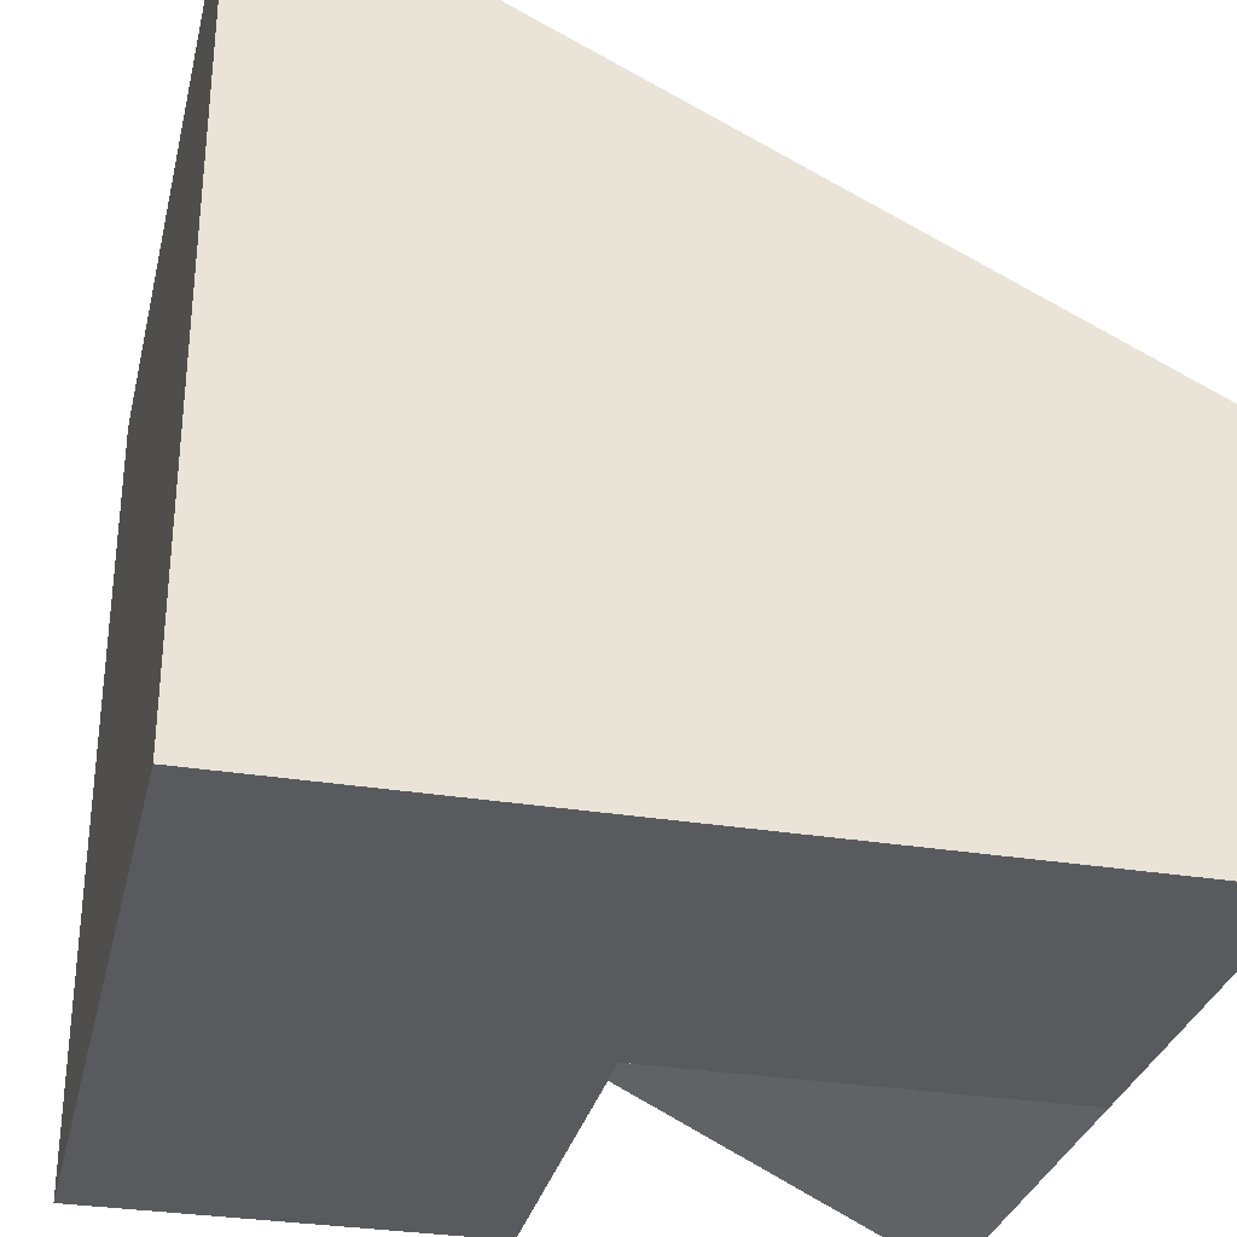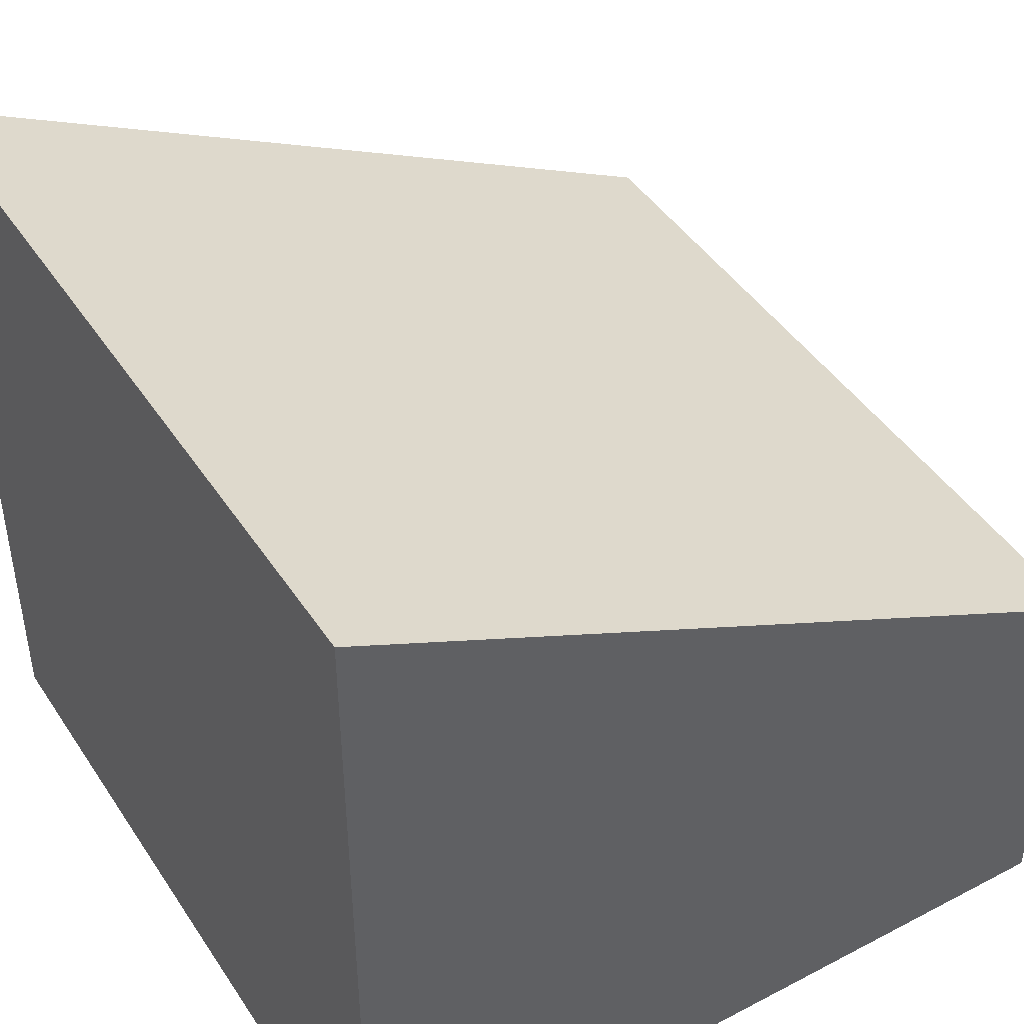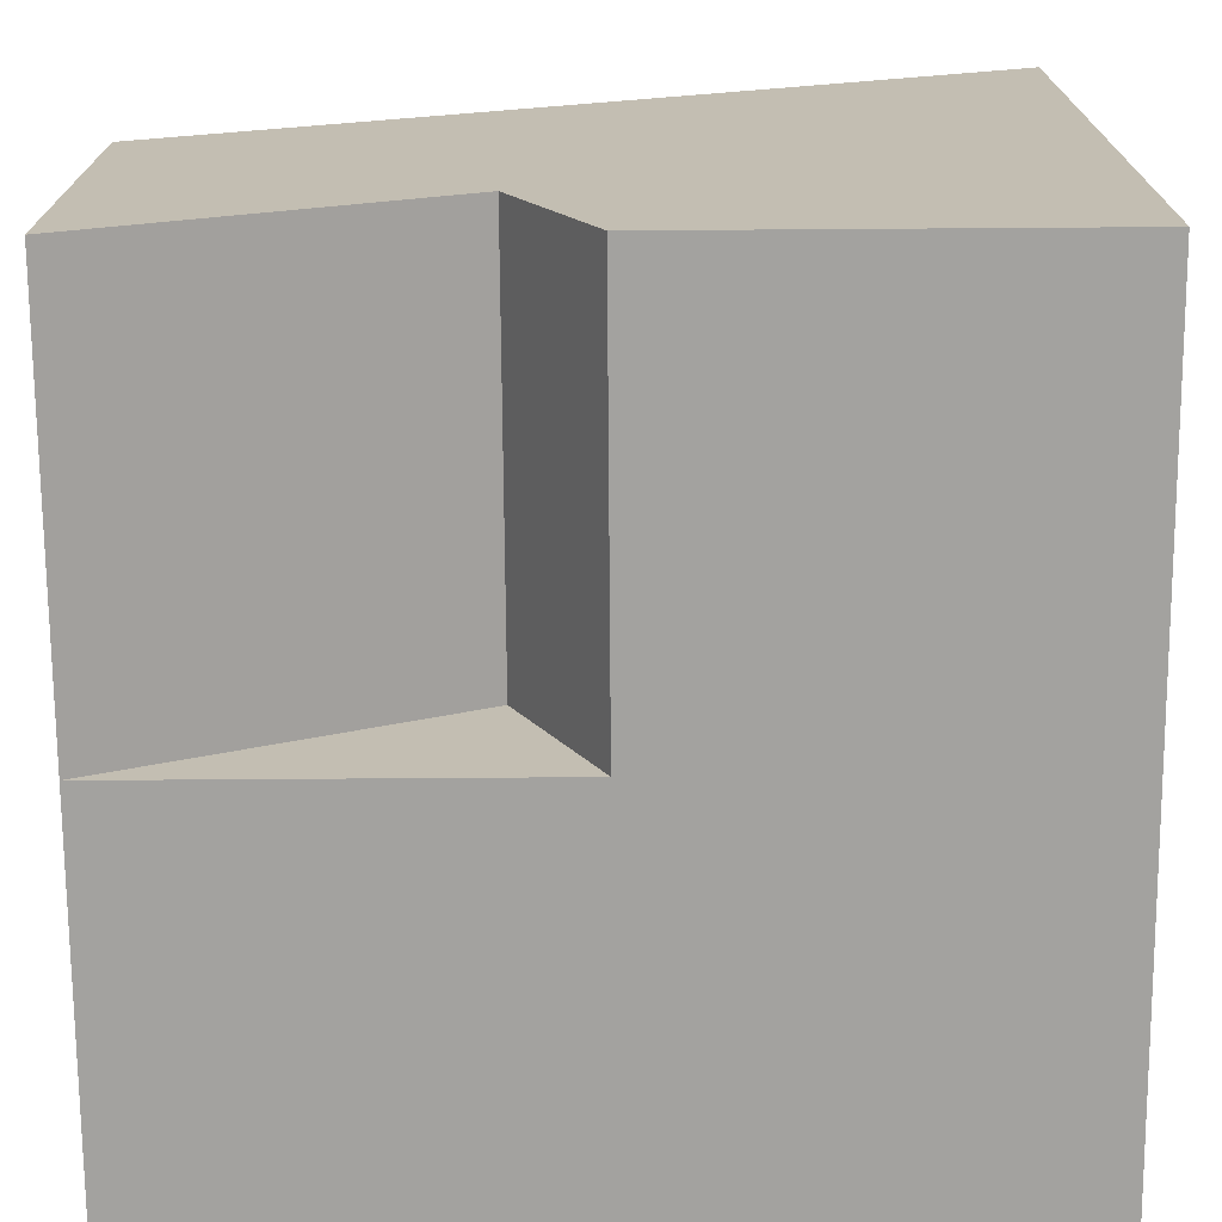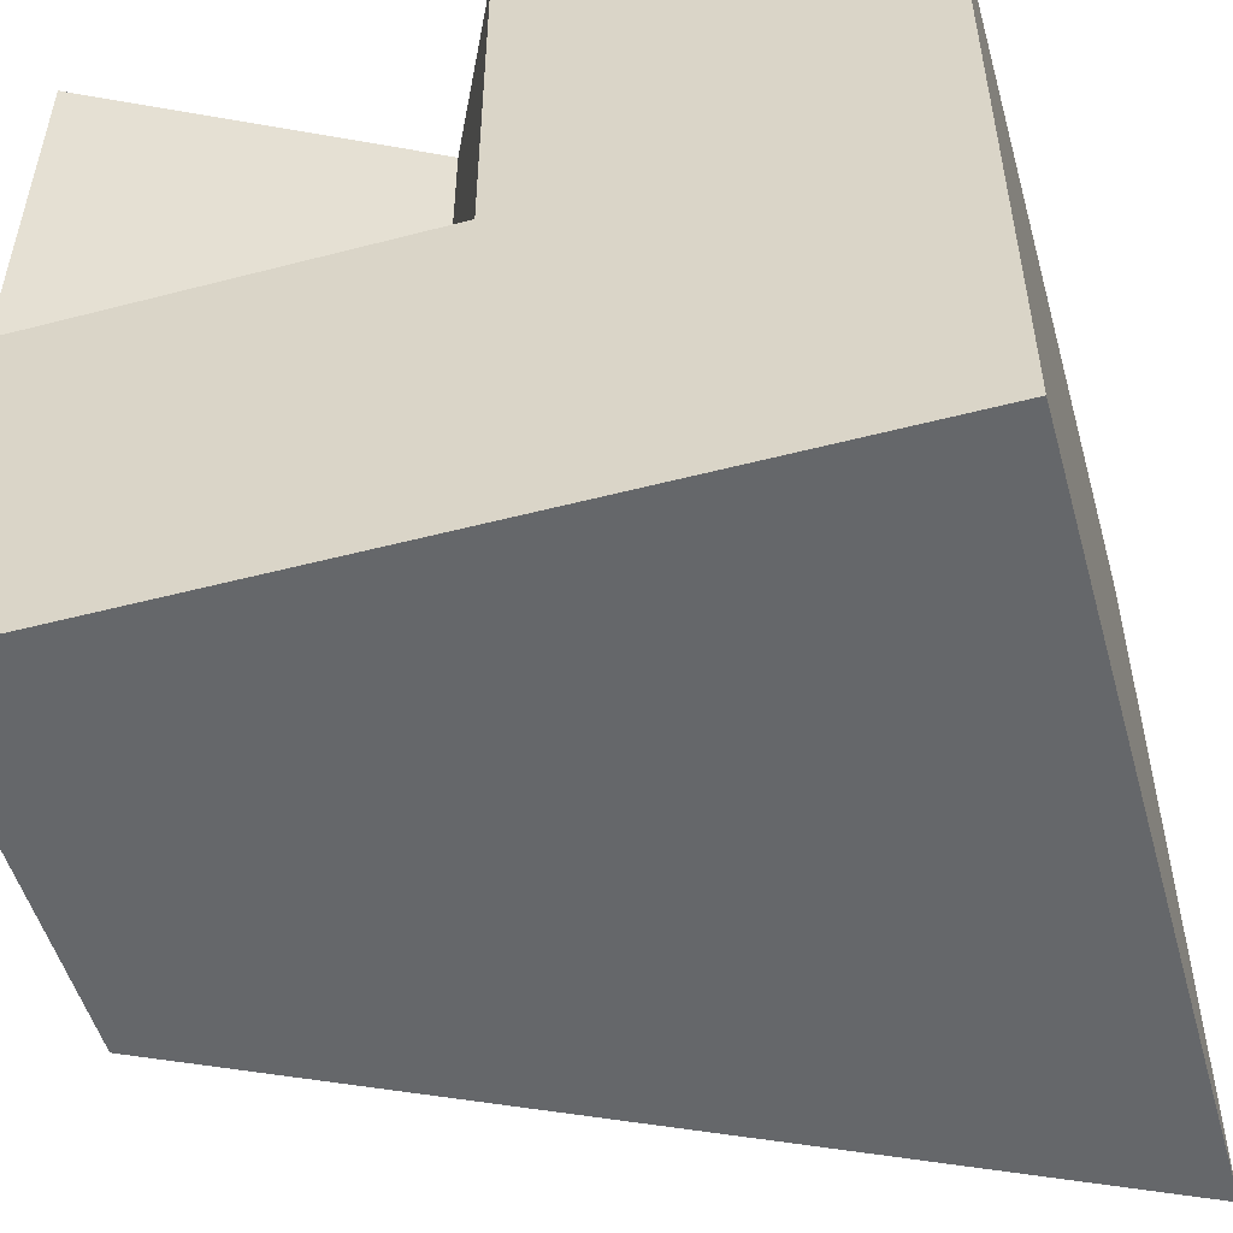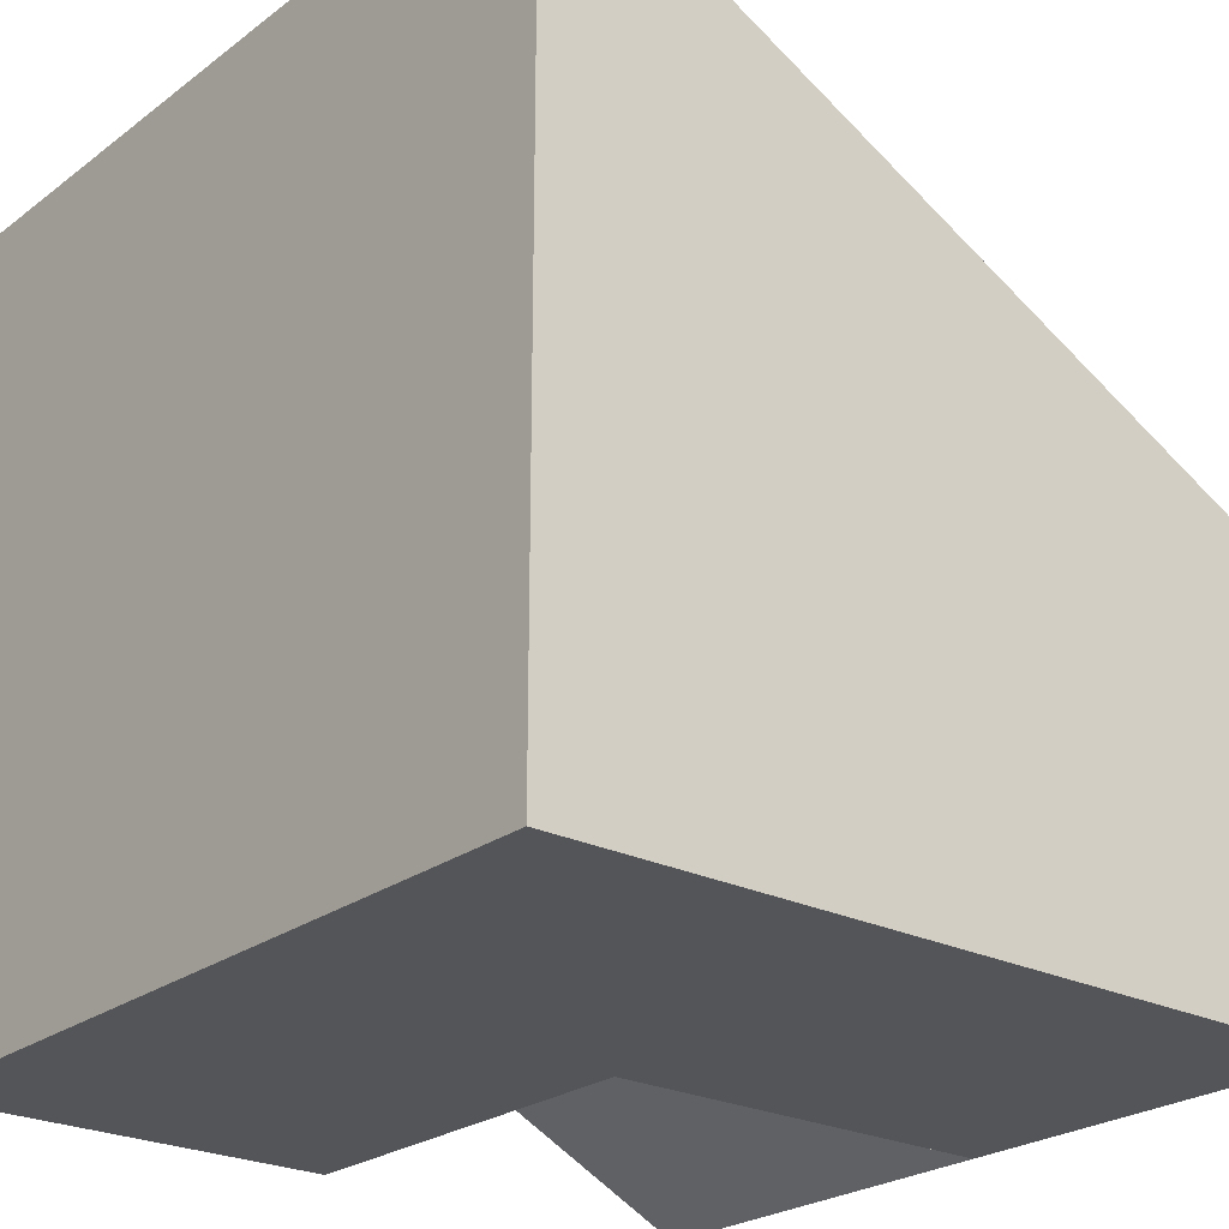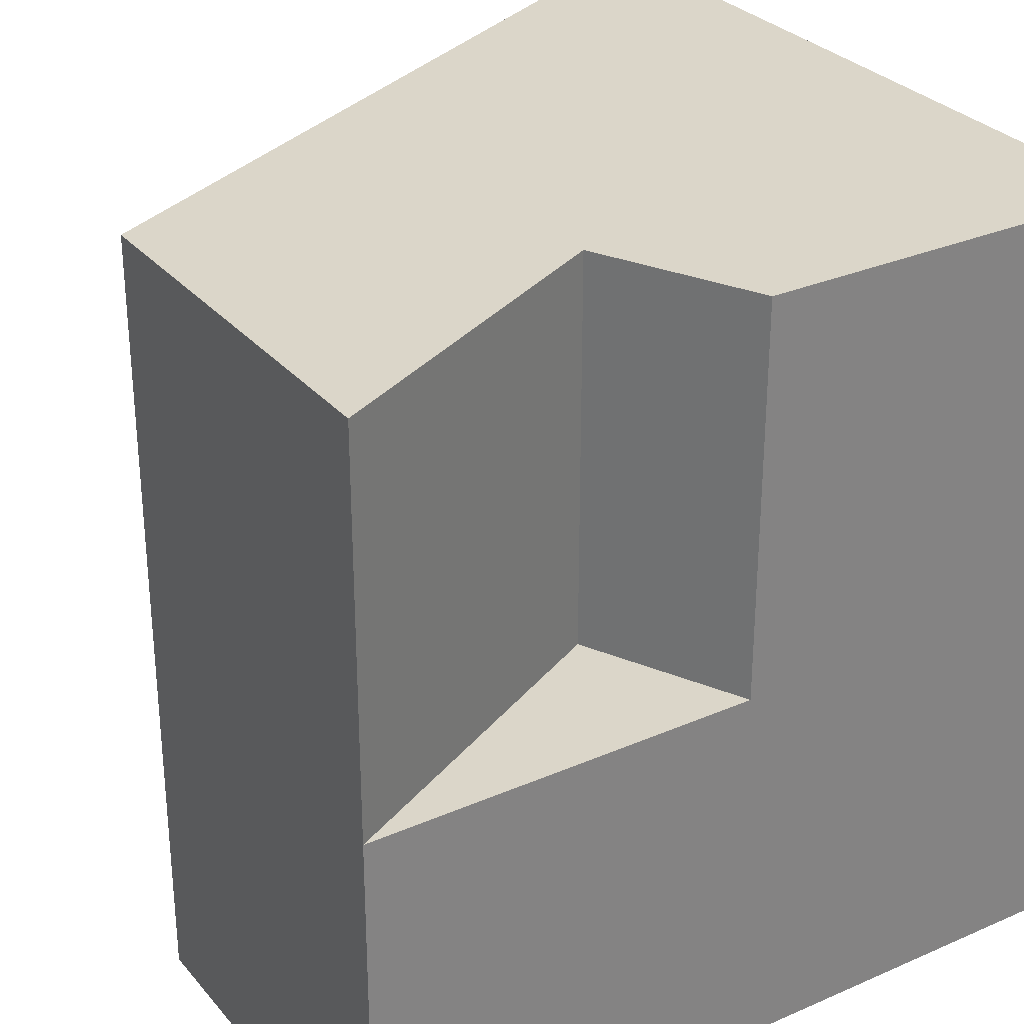
<metadata>
{"format":"obj","ext":"obj","renderer":"f3d","projection":"perspective","resolution":1024,"background":"white","views":[{"elev":-31.2,"azim":-13.1,"up":"+Z"},{"elev":44.7,"azim":-31.3,"up":"+Z"},{"elev":-72.5,"azim":-179.6,"up":"+Z"},{"elev":-52.0,"azim":-164.3,"up":"+Y"},{"elev":-24.3,"azim":-39.4,"up":"+Z"},{"elev":30.0,"azim":147.6,"up":"+Y"}]}
</metadata>
<code>
v 0.5 -0.5 -0.5
v -0.5 -0.5 -0.5
v -0.5 -0.5 0.5
v 0.5 -0.5 0
v 0.5 0 -0.5
v 0 0 -0.5
v 0.1 0 -0.3
v 0.5 0.5 -0.5
v 0 0.5 -0.5
v 0.1 0.5 -0.3
v -0.5 0.5 -0.5
v -0.5 0.5 0.5
v 0.5 0.5 0
f 4 1 8 13
f 7 6 9 10
f 5 7 10 8
f 1 2 6 5
f 6 2 11 9
f 2 3 12 11
f 3 4 13 12
f 8 10 12 13
f 10 9 11 12
f 4 3 2 1
f 5 6 7

</code>
